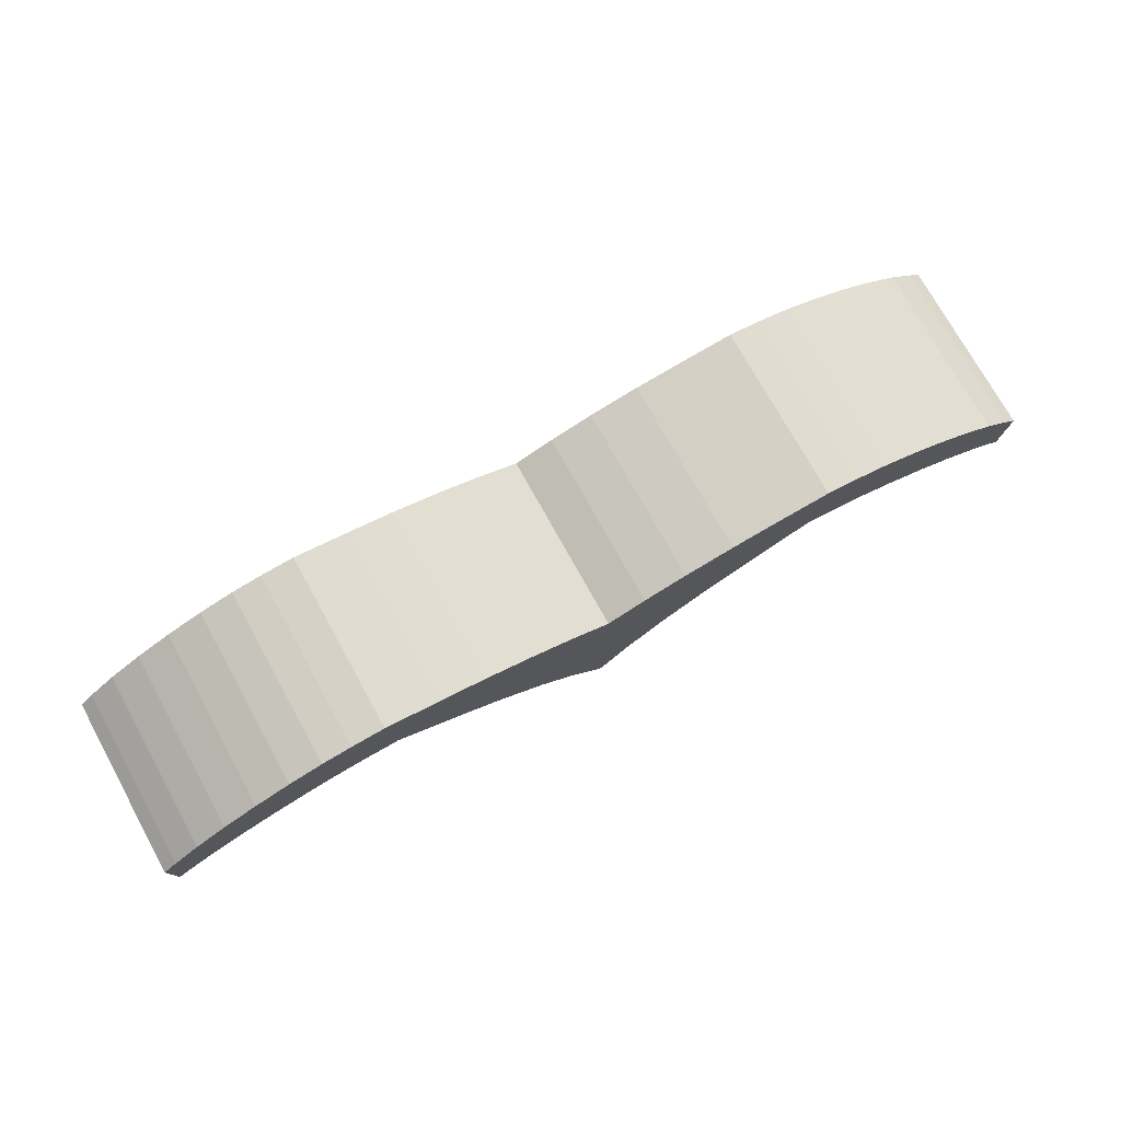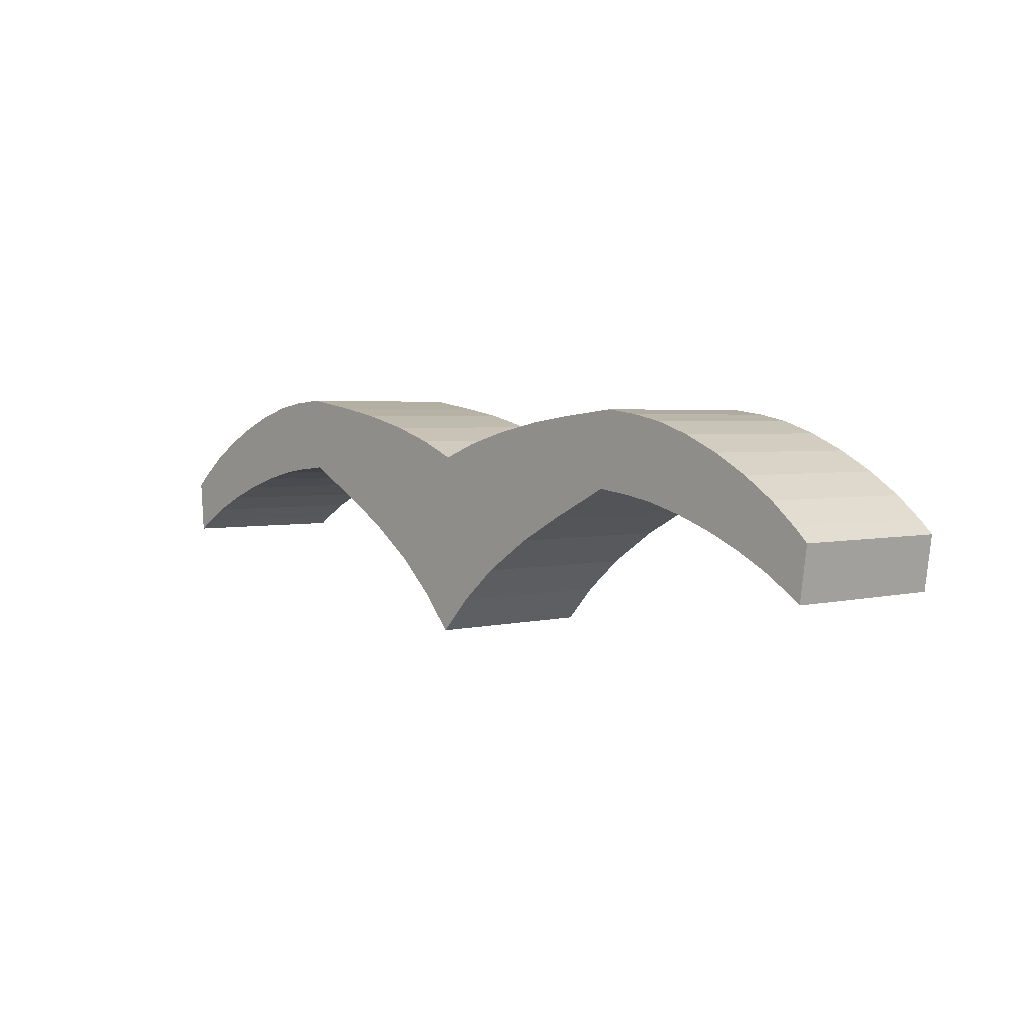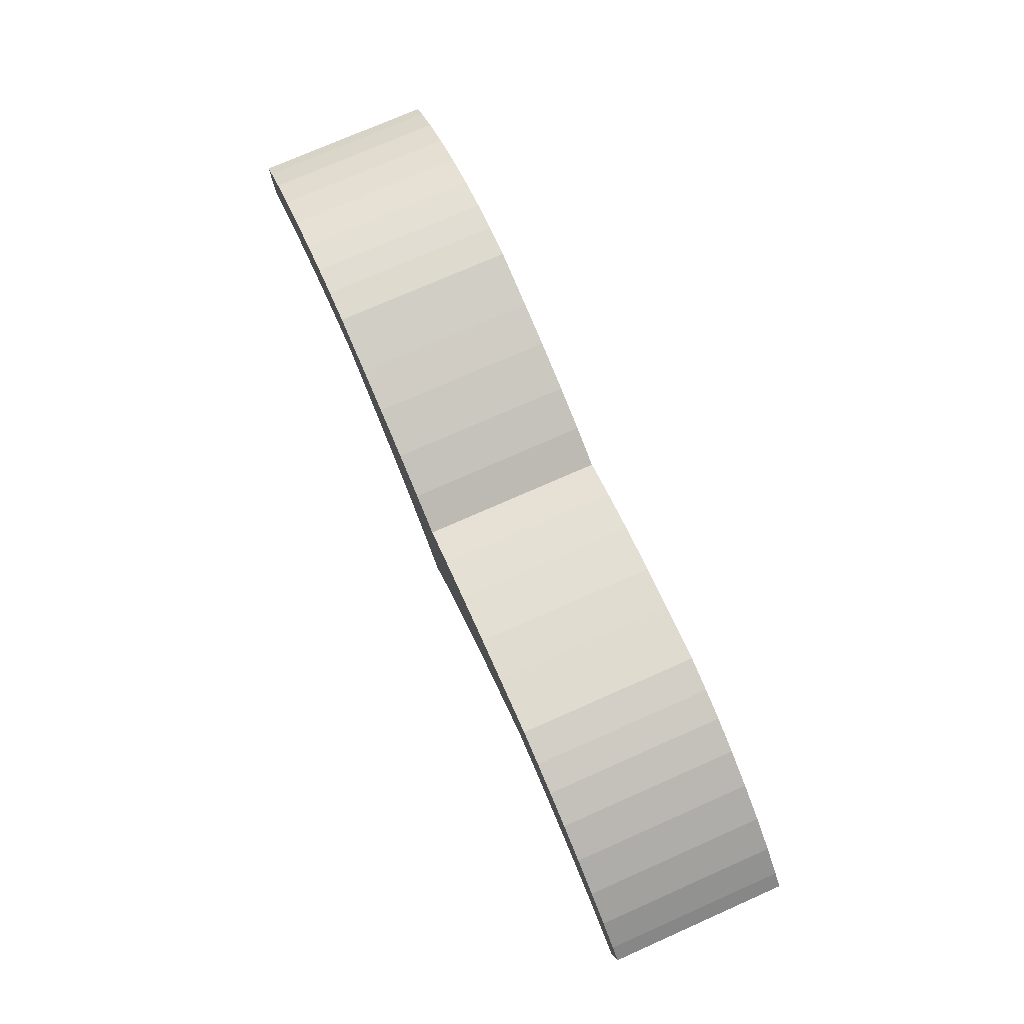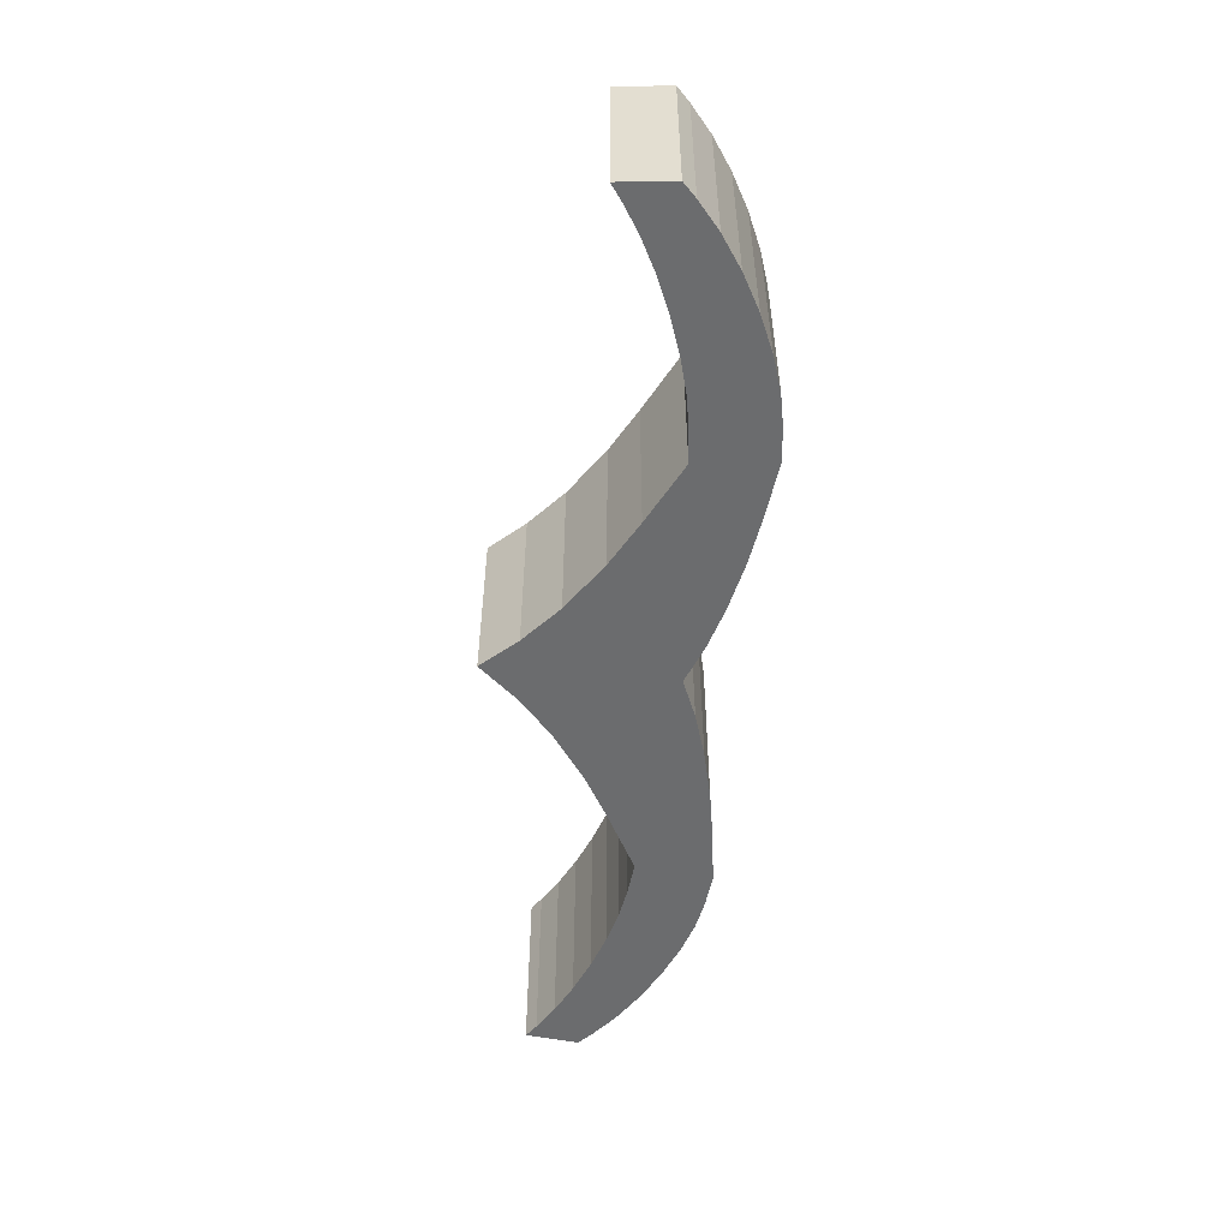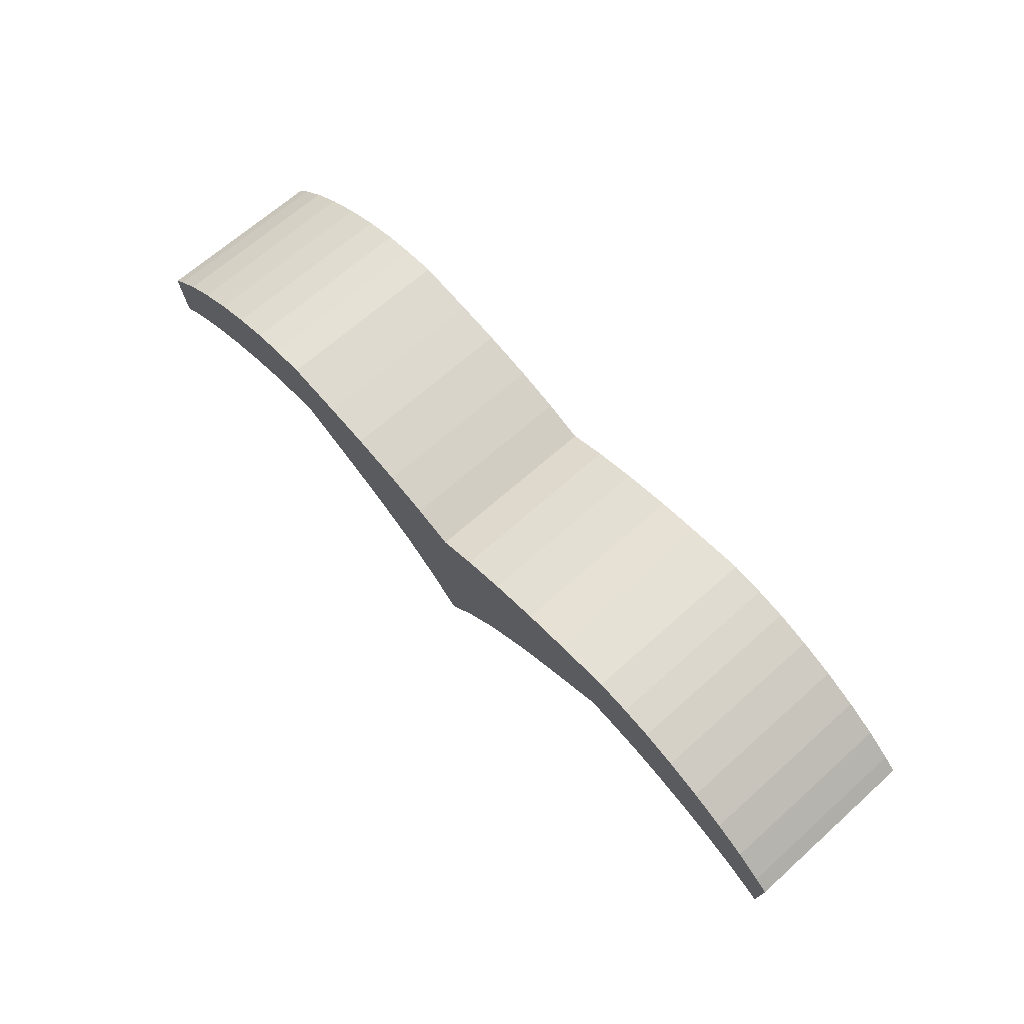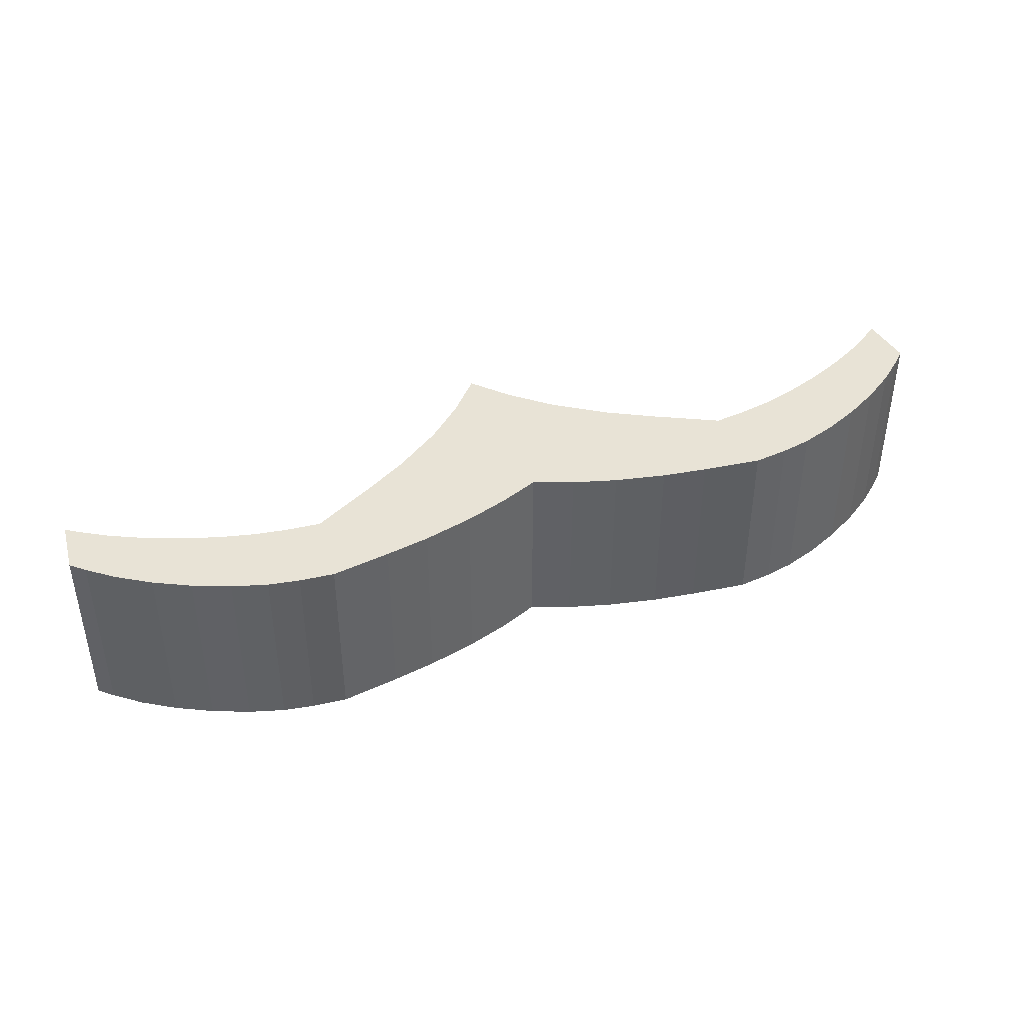
<metadata>
{"format":"obj","ext":"obj","renderer":"f3d","projection":"perspective","resolution":1024,"background":"white","views":[{"elev":74.1,"azim":151.1,"up":"+Y"},{"elev":2.9,"azim":-132.3,"up":"+Y"},{"elev":75.1,"azim":-113.8,"up":"+Y"},{"elev":-53.6,"azim":86.2,"up":"+Z"},{"elev":66.9,"azim":48.1,"up":"+Y"},{"elev":41.8,"azim":159.8,"up":"+Z"}]}
</metadata>
<code>
o Cube
v 0.1341 0.08862 0.05327
v 0.1341 0.08862 -0.05327
v 0.1303 0.04435 0.05327
v 0.1303 0.04435 -0.05327
v 0.2751 0.02885 0.05327
v 0.2751 0.02885 -0.05327
v 0.2724 -0.002551 0.05327
v 0.2724 -0.002551 -0.05327
v 0.01926 -0.03185 -0.05327
v 0.09513 0.02478 -0.05327
v 0.04087 -0.01148 -0.05327
v 0.06913 0.009224 -0.05327
v 0.09517 0.02467 0.05327
v 0.01935 -0.03179 0.05327
v 0.06914 0.009151 0.05327
v 0.04087 -0.01151 0.05327
v 0.02073 0.06253 -0.05327
v 0.1002 0.08314 -0.05327
v 0.04581 0.07089 -0.05327
v 0.07477 0.07831 -0.05327
v 0.1002 0.08314 0.05327
v 0.02103 0.06245 0.05327
v 0.07463 0.07842 0.05327
v 0.0458 0.0709 0.05327
v 0.1539 0.08693 0.05327
v 0.267 0.03608 0.05327
v 0.1717 0.08401 0.05327
v 0.1918 0.07818 0.05327
v 0.2127 0.06984 0.05327
v 0.2332 0.05956 0.05327
v 0.2517 0.04805 0.05327
v 0.267 0.03608 -0.05327
v 0.1539 0.08693 -0.05327
v 0.2517 0.04805 -0.05327
v 0.2332 0.05956 -0.05327
v 0.2127 0.06984 -0.05327
v 0.1918 0.07818 -0.05327
v 0.1717 0.08401 -0.05327
v 0.2642 0.002915 0.05327
v 0.1501 0.04266 0.05327
v 0.2486 0.01201 0.05327
v 0.2299 0.02085 0.05327
v 0.2092 0.02882 0.05327
v 0.1881 0.0354 0.05327
v 0.168 0.04012 0.05327
v 0.1501 0.04266 -0.05327
v 0.2642 0.002915 -0.05327
v 0.168 0.04012 -0.05327
v 0.1881 0.0354 -0.05327
v 0.2092 0.02882 -0.05327
v 0.2299 0.02085 -0.05327
v 0.2486 0.01201 -0.05327
v -0.1386 0.08148 0.05327
v -0.1386 0.08148 -0.05327
v -0.1325 0.03747 0.05327
v -0.1325 0.03747 -0.05327
v 0.001386 -0.05292 -0.05327
v 0.001386 -0.05292 0.05327
v -0.001386 0.05292 -0.05327
v -0.001386 0.05292 0.05327
v -0.2763 0.01441 0.05327
v -0.2763 0.01441 -0.05327
v -0.2719 -0.01681 0.05327
v -0.2719 -0.01681 -0.05327
v -0.01757 -0.03281 -0.05327
v -0.0963 0.01976 -0.05327
v -0.04022 -0.01361 -0.05327
v -0.06952 0.005592 -0.05327
v -0.09633 0.01965 0.05327
v -0.01766 -0.03276 0.05327
v -0.06953 0.005518 0.05327
v -0.04021 -0.01363 0.05327
v -0.02398 0.06136 -0.05327
v -0.1045 0.07777 -0.05327
v -0.04946 0.0684 -0.05327
v -0.07877 0.07429 -0.05327
v -0.1045 0.07777 0.05327
v -0.02428 0.06126 0.05327
v -0.07863 0.0744 0.05327
v -0.04945 0.0684 0.05327
v -0.1582 0.07875 0.05327
v -0.2685 0.02205 0.05327
v -0.1759 0.0749 0.05327
v -0.1956 0.06803 0.05327
v -0.2161 0.0586 0.05327
v -0.236 0.04727 0.05327
v -0.2539 0.03481 0.05327
v -0.2685 0.02205 -0.05327
v -0.1582 0.07875 -0.05327
v -0.2539 0.03481 -0.05327
v -0.236 0.04727 -0.05327
v -0.2161 0.0586 -0.05327
v -0.1956 0.06803 -0.05327
v -0.1759 0.0749 -0.05327
v -0.264 -0.01092 0.05327
v -0.1521 0.03475 0.05327
v -0.2489 -0.001022 0.05327
v -0.2307 0.008784 0.05327
v -0.2105 0.01783 0.05327
v -0.1897 0.0255 0.05327
v -0.1698 0.03127 0.05327
v -0.1521 0.03475 -0.05327
v -0.264 -0.01092 -0.05327
v -0.1698 0.03127 -0.05327
v -0.1897 0.0255 -0.05327
v -0.2105 0.01783 -0.05327
v -0.2307 0.008784 -0.05327
v -0.2489 -0.001022 -0.05327
f 47 32 6 8
f 17 59 60 22
f 17 9 57 59
f 13 10 4 3
f 18 21 1 2
f 14 22 60 58
f 21 13 3 1
f 10 18 2 4
f 26 39 7 5
f 32 26 5 6
f 39 47 8 7
f 8 6 5 7
f 4 2 33 46
f 3 4 46 40
f 1 3 40 25
f 10 13 15 12
f 12 15 16 11
f 11 16 14 9
f 9 17 19 11
f 11 19 20 12
f 12 20 18 10
f 13 21 23 15
f 15 23 24 16
f 16 24 22 14
f 17 22 24 19
f 19 24 23 20
f 20 23 21 18
f 9 14 58 57
f 33 25 27 38
f 38 27 28 37
f 37 28 29 36
f 36 29 30 35
f 35 30 31 34
f 34 31 26 32
f 47 39 41 52
f 52 41 42 51
f 51 42 43 50
f 50 43 44 49
f 49 44 45 48
f 48 45 40 46
f 39 26 31 41
f 41 31 30 42
f 42 30 29 43
f 43 29 28 44
f 44 28 27 45
f 45 27 25 40
f 46 33 38 48
f 48 38 37 49
f 49 37 36 50
f 50 36 35 51
f 51 35 34 52
f 52 34 32 47
f 2 1 25 33
f 103 64 62 88
f 73 78 60 59
f 73 59 57 65
f 69 55 56 66
f 74 54 53 77
f 70 58 60 78
f 77 53 55 69
f 66 56 54 74
f 82 61 63 95
f 88 62 61 82
f 95 63 64 103
f 64 63 61 62
f 56 102 89 54
f 55 96 102 56
f 53 81 96 55
f 66 68 71 69
f 68 67 72 71
f 67 65 70 72
f 65 67 75 73
f 67 68 76 75
f 68 66 74 76
f 69 71 79 77
f 71 72 80 79
f 72 70 78 80
f 73 75 80 78
f 75 76 79 80
f 76 74 77 79
f 65 57 58 70
f 89 94 83 81
f 94 93 84 83
f 93 92 85 84
f 92 91 86 85
f 91 90 87 86
f 90 88 82 87
f 103 108 97 95
f 108 107 98 97
f 107 106 99 98
f 106 105 100 99
f 105 104 101 100
f 104 102 96 101
f 95 97 87 82
f 97 98 86 87
f 98 99 85 86
f 99 100 84 85
f 100 101 83 84
f 101 96 81 83
f 102 104 94 89
f 104 105 93 94
f 105 106 92 93
f 106 107 91 92
f 107 108 90 91
f 108 103 88 90
f 54 89 81 53

</code>
